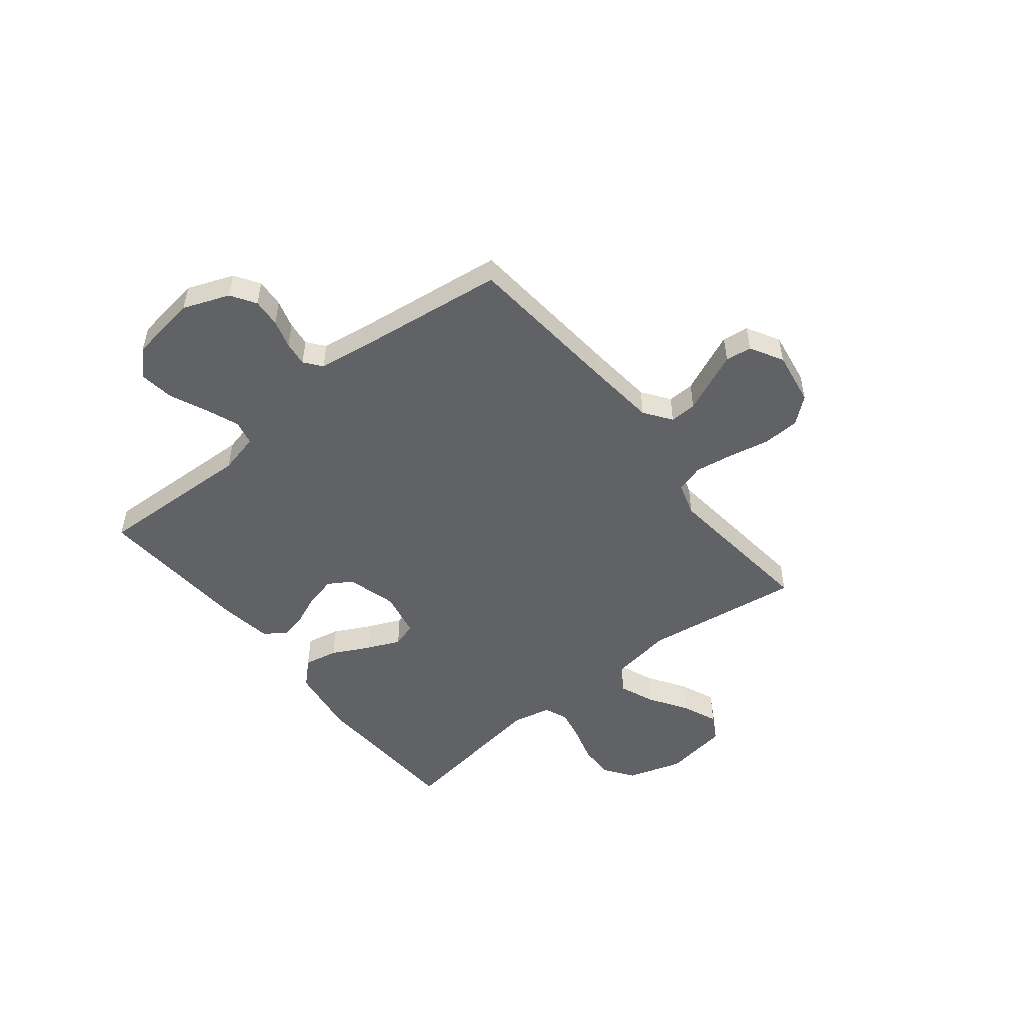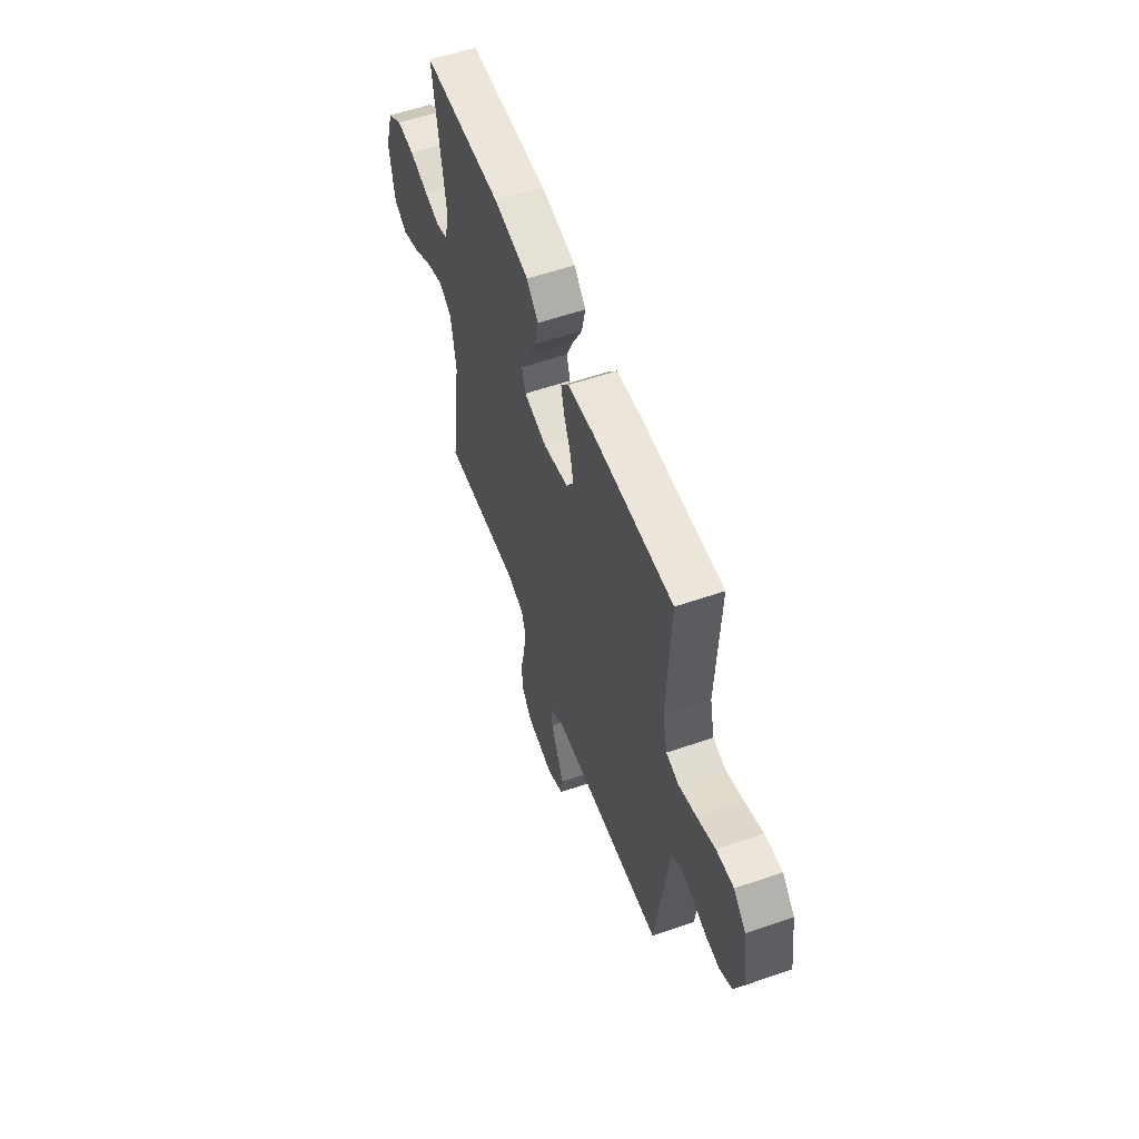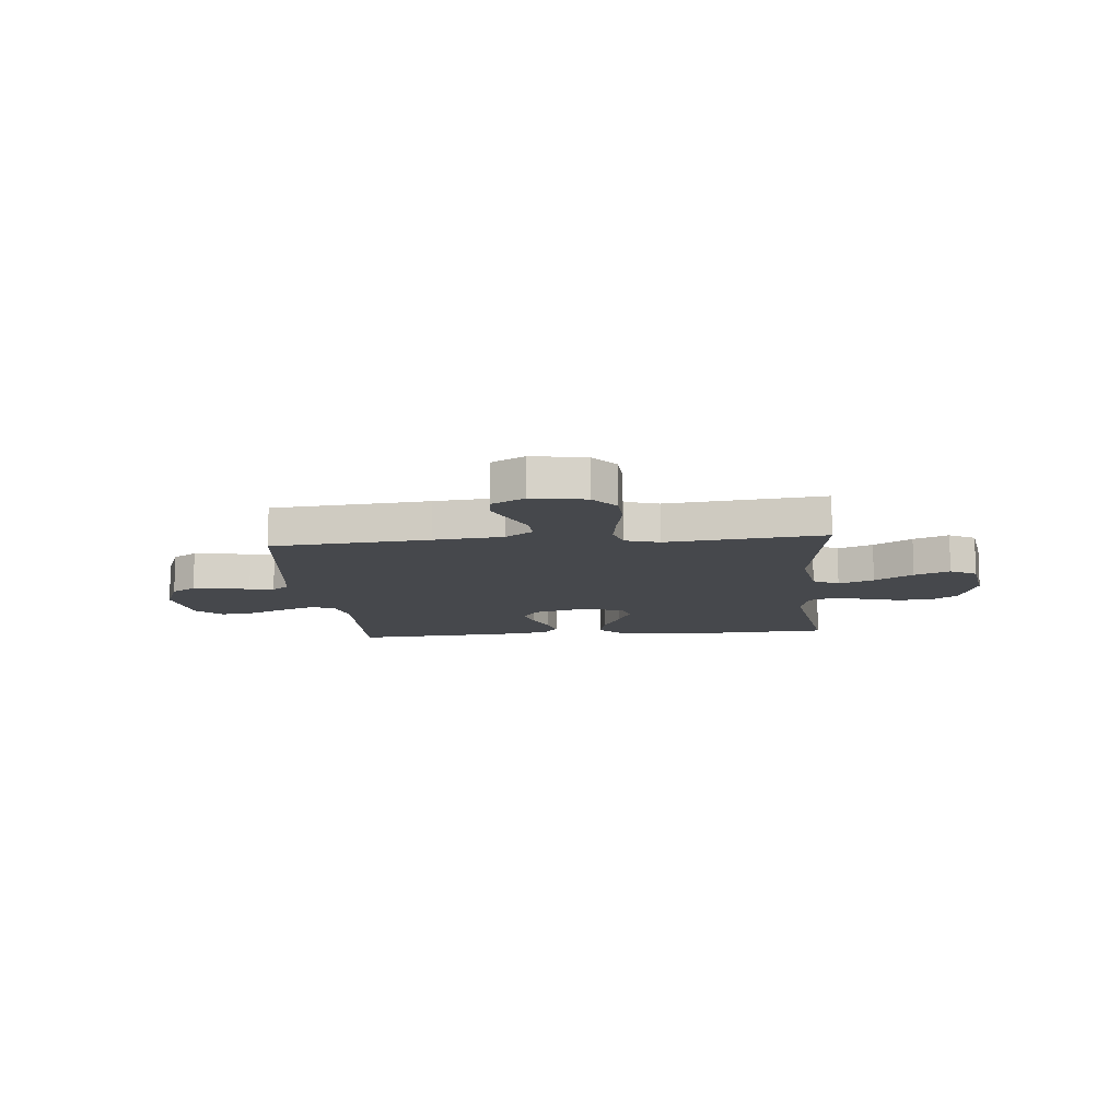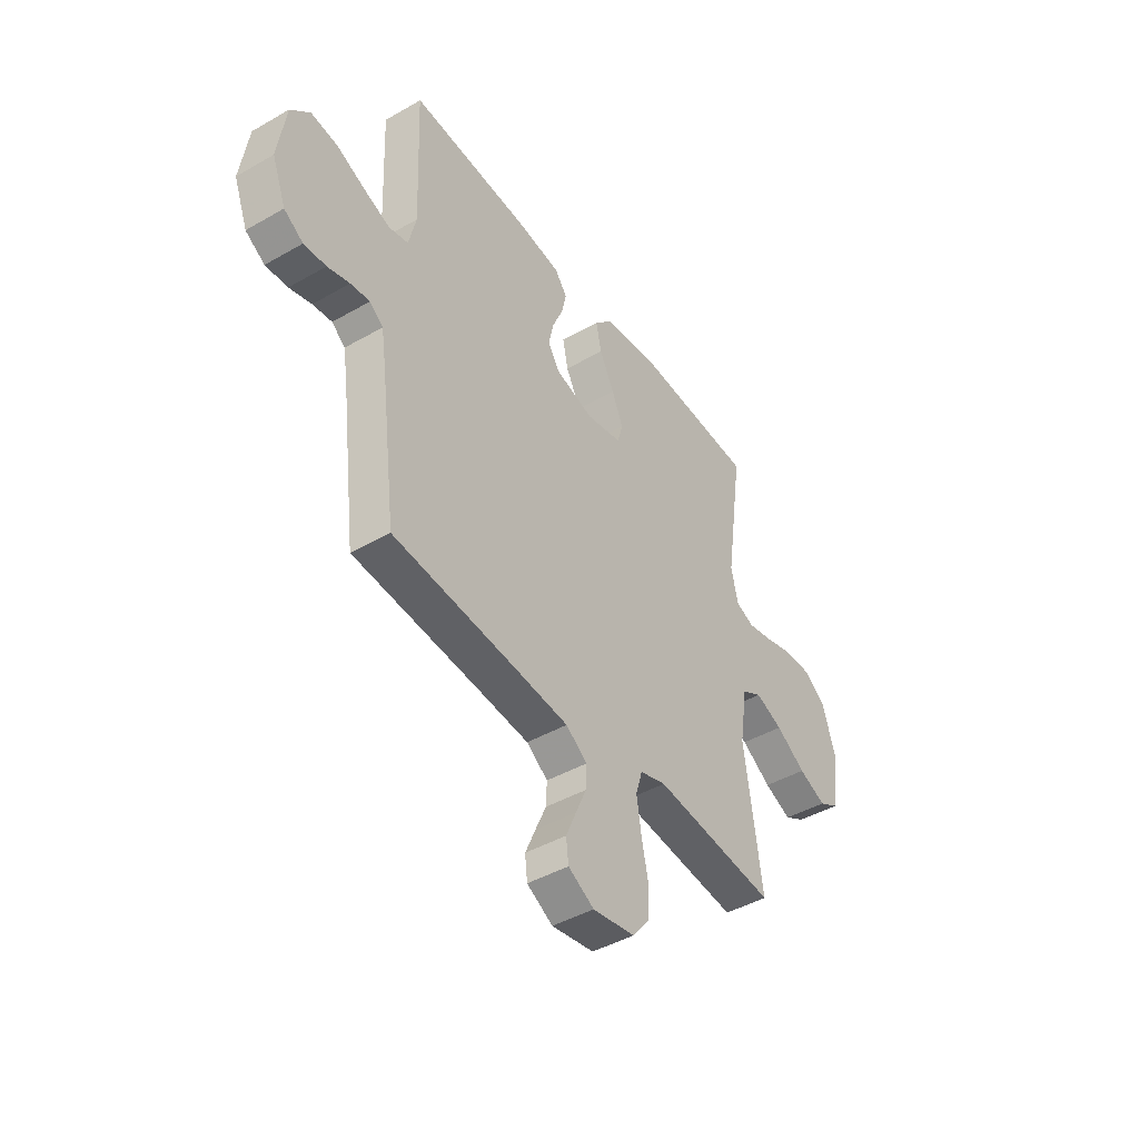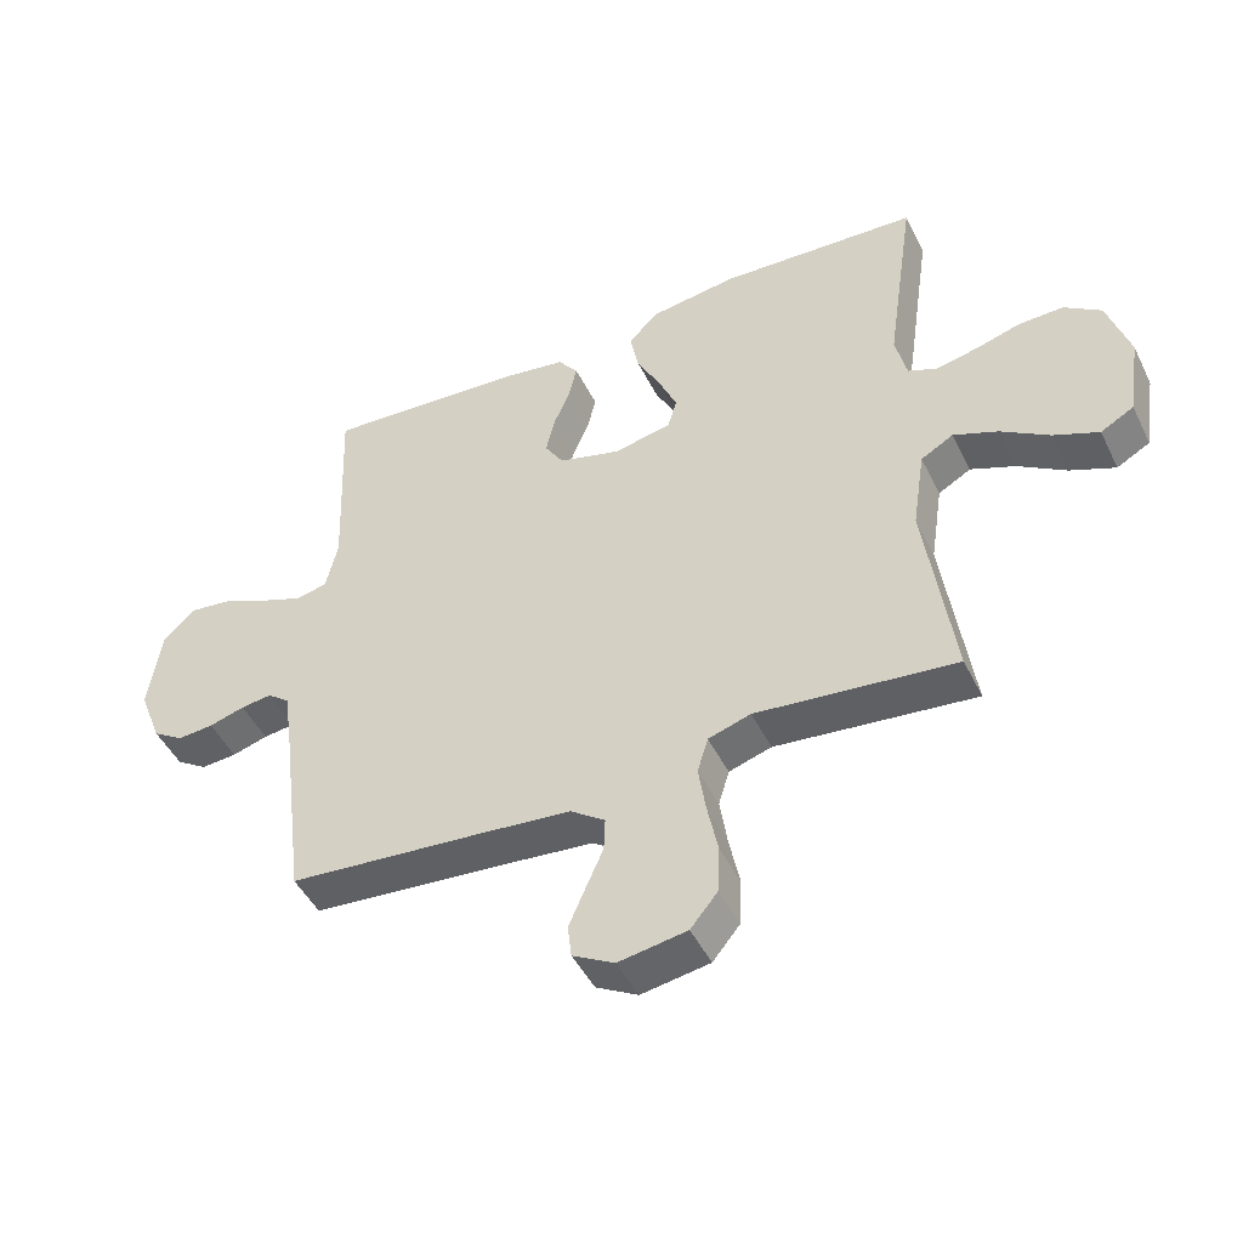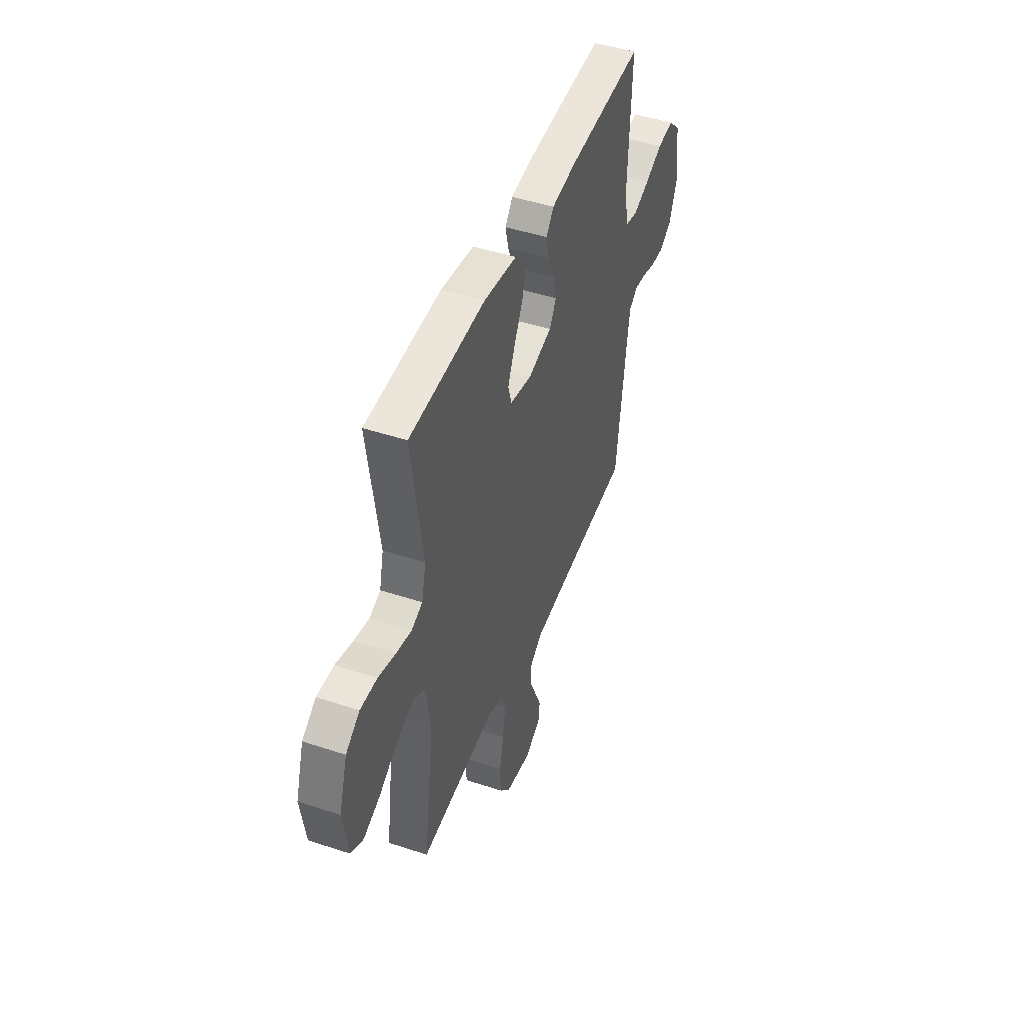
<metadata>
{"format":"obj","ext":"obj","renderer":"f3d","projection":"perspective","resolution":1024,"background":"white","views":[{"elev":-50.6,"azim":128.7,"up":"+Y"},{"elev":57.5,"azim":70.3,"up":"+Z"},{"elev":-11.5,"azim":-174.6,"up":"+Y"},{"elev":-44.0,"azim":123.9,"up":"+Z"},{"elev":-47.0,"azim":-154.7,"up":"+Z"},{"elev":46.3,"azim":-69.3,"up":"+Z"}]}
</metadata>
<code>
v -0.5 0.07 0.5
v -0.2 0.07 0.515
v -0.068 0.07 0.496
v -0.024 0.07 0.45
v -0.037 0.07 0.386
v -0.073 0.07 0.316
v -0.101 0.07 0.252
v -0.087 0.07 0.205
v 0 0.07 0.187
v 0.094 0.07 0.213
v 0.122 0.07 0.258
v 0.109 0.07 0.315
v 0.084 0.07 0.374
v 0.072 0.07 0.427
v 0.102 0.07 0.466
v 0.2 0.07 0.481
v 0.5 0.07 0.5
v 0.488 0.07 0.2
v 0.506 0.07 0.123
v 0.553 0.07 0.112
v 0.618 0.07 0.137
v 0.688 0.07 0.168
v 0.753 0.07 0.176
v 0.8 0.07 0.13
v 0.819 0.07 0
v 0.785 0.07 -0.088
v 0.738 0.07 -0.118
v 0.684 0.07 -0.114
v 0.63 0.07 -0.098
v 0.583 0.07 -0.092
v 0.55 0.07 -0.118
v 0.538 0.07 -0.2
v 0.5 0.07 -0.5
v 0.2 0.07 -0.526
v 0.068 0.07 -0.539
v 0.016 0.07 -0.576
v 0.018 0.07 -0.627
v 0.044 0.07 -0.686
v 0.069 0.07 -0.744
v 0.063 0.07 -0.794
v 0 0.07 -0.829
v -0.103 0.07 -0.812
v -0.144 0.07 -0.762
v -0.147 0.07 -0.691
v -0.131 0.07 -0.613
v -0.12 0.07 -0.541
v -0.136 0.07 -0.488
v -0.2 0.07 -0.468
v -0.5 0.07 -0.5
v -0.458 0.07 -0.2
v -0.477 0.07 -0.077
v -0.526 0.07 -0.049
v -0.593 0.07 -0.076
v -0.666 0.07 -0.123
v -0.733 0.07 -0.151
v -0.783 0.07 -0.123
v -0.802 0.07 0
v -0.769 0.07 0.105
v -0.714 0.07 0.144
v -0.647 0.07 0.142
v -0.578 0.07 0.122
v -0.517 0.07 0.109
v -0.473 0.07 0.127
v -0.456 0.07 0.2
v -0.5 0 0.5
v -0.2 0 0.515
v -0.068 0 0.496
v -0.024 0 0.45
v -0.037 0 0.386
v -0.073 0 0.316
v -0.101 0 0.252
v -0.087 0 0.205
v 0 0 0.187
v 0.094 0 0.213
v 0.122 0 0.258
v 0.109 0 0.315
v 0.084 0 0.374
v 0.072 0 0.427
v 0.102 0 0.466
v 0.2 0 0.481
v 0.5 0 0.5
v 0.488 0 0.2
v 0.506 0 0.123
v 0.553 0 0.112
v 0.618 0 0.137
v 0.688 0 0.168
v 0.753 0 0.176
v 0.8 0 0.13
v 0.819 0 0
v 0.785 0 -0.088
v 0.738 0 -0.118
v 0.684 0 -0.114
v 0.63 0 -0.098
v 0.583 0 -0.092
v 0.55 0 -0.118
v 0.538 0 -0.2
v 0.5 0 -0.5
v 0.2 0 -0.526
v 0.068 0 -0.539
v 0.016 0 -0.576
v 0.018 0 -0.627
v 0.044 0 -0.686
v 0.069 0 -0.744
v 0.063 0 -0.794
v 0 0 -0.829
v -0.103 0 -0.812
v -0.144 0 -0.762
v -0.147 0 -0.691
v -0.131 0 -0.613
v -0.12 0 -0.541
v -0.136 0 -0.488
v -0.2 0 -0.468
v -0.5 0 -0.5
v -0.458 0 -0.2
v -0.477 0 -0.077
v -0.526 0 -0.049
v -0.593 0 -0.076
v -0.666 0 -0.123
v -0.733 0 -0.151
v -0.783 0 -0.123
v -0.802 0 0
v -0.769 0 0.105
v -0.714 0 0.144
v -0.647 0 0.142
v -0.578 0 0.122
v -0.517 0 0.109
v -0.473 0 0.127
v -0.456 0 0.2
f 58 59 60 61
f 58 61 62
f 57 58 62
f 56 57 62
f 53 54 55 56
f 52 53 56 62
f 51 52 62 63
f 48 49 50
f 47 48 50 51
f 42 43 44 45
f 42 45 46
f 41 42 46
f 40 41 46 47
f 37 38 39 40
f 32 33 34
f 31 32 34 35
f 26 27 28 29
f 26 29 30
f 25 26 30
f 24 25 30
f 21 22 23 24
f 20 21 24 30
f 19 20 30 31
f 15 16 17 18
f 12 13 14 15
f 11 12 15 18
f 10 11 18 19
f 3 4 5 6
f 3 6 7
f 64 1 2 3
f 64 3 7
f 47 51 63 64
f 37 40 47 64
f 36 37 64 7
f 35 36 7 8
f 31 35 8 9
f 9 10 19 31
f 125 124 123 122
f 126 125 122
f 126 122 121
f 126 121 120
f 120 119 118 117
f 126 120 117 116
f 127 126 116 115
f 114 113 112
f 115 114 112 111
f 109 108 107 106
f 110 109 106
f 110 106 105
f 111 110 105 104
f 104 103 102 101
f 98 97 96
f 99 98 96 95
f 93 92 91 90
f 94 93 90
f 94 90 89
f 94 89 88
f 88 87 86 85
f 94 88 85 84
f 95 94 84 83
f 82 81 80 79
f 79 78 77 76
f 82 79 76 75
f 83 82 75 74
f 70 69 68 67
f 71 70 67
f 67 66 65 128
f 71 67 128
f 128 127 115 111
f 128 111 104 101
f 71 128 101 100
f 72 71 100 99
f 73 72 99 95
f 95 83 74 73
f 1 65 66 2
f 2 66 67 3
f 3 67 68 4
f 4 68 69 5
f 5 69 70 6
f 6 70 71 7
f 7 71 72 8
f 8 72 73 9
f 9 73 74 10
f 10 74 75 11
f 11 75 76 12
f 12 76 77 13
f 13 77 78 14
f 14 78 79 15
f 15 79 80 16
f 16 80 81 17
f 17 81 82 18
f 18 82 83 19
f 19 83 84 20
f 20 84 85 21
f 21 85 86 22
f 22 86 87 23
f 23 87 88 24
f 24 88 89 25
f 25 89 90 26
f 26 90 91 27
f 27 91 92 28
f 28 92 93 29
f 29 93 94 30
f 30 94 95 31
f 31 95 96 32
f 32 96 97 33
f 33 97 98 34
f 34 98 99 35
f 35 99 100 36
f 36 100 101 37
f 37 101 102 38
f 38 102 103 39
f 39 103 104 40
f 40 104 105 41
f 41 105 106 42
f 42 106 107 43
f 43 107 108 44
f 44 108 109 45
f 45 109 110 46
f 46 110 111 47
f 47 111 112 48
f 48 112 113 49
f 49 113 114 50
f 50 114 115 51
f 51 115 116 52
f 52 116 117 53
f 53 117 118 54
f 54 118 119 55
f 55 119 120 56
f 56 120 121 57
f 57 121 122 58
f 58 122 123 59
f 59 123 124 60
f 60 124 125 61
f 61 125 126 62
f 62 126 127 63
f 63 127 128 64
f 64 128 65 1

</code>
